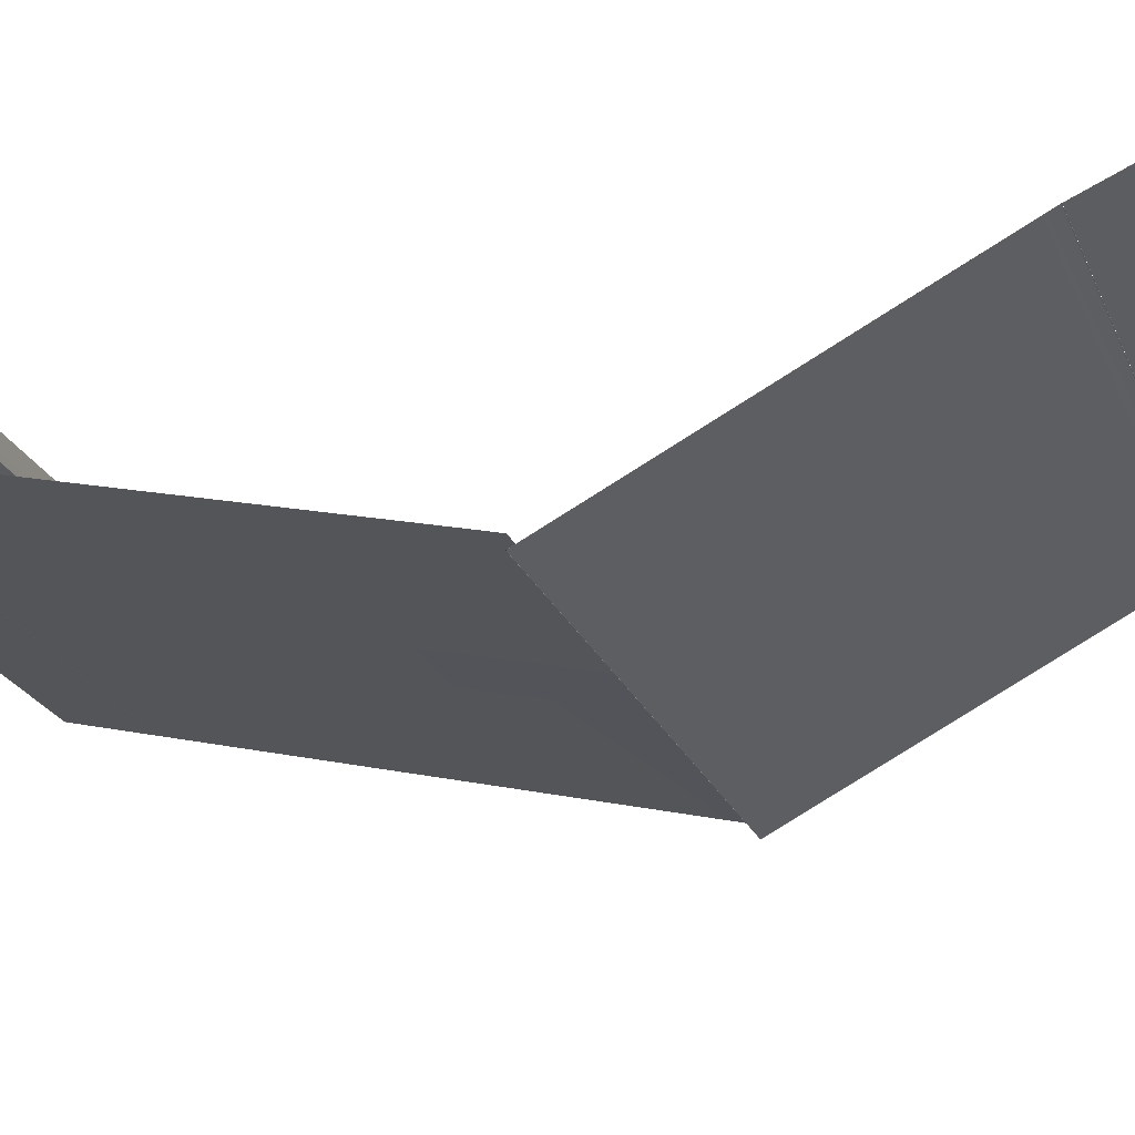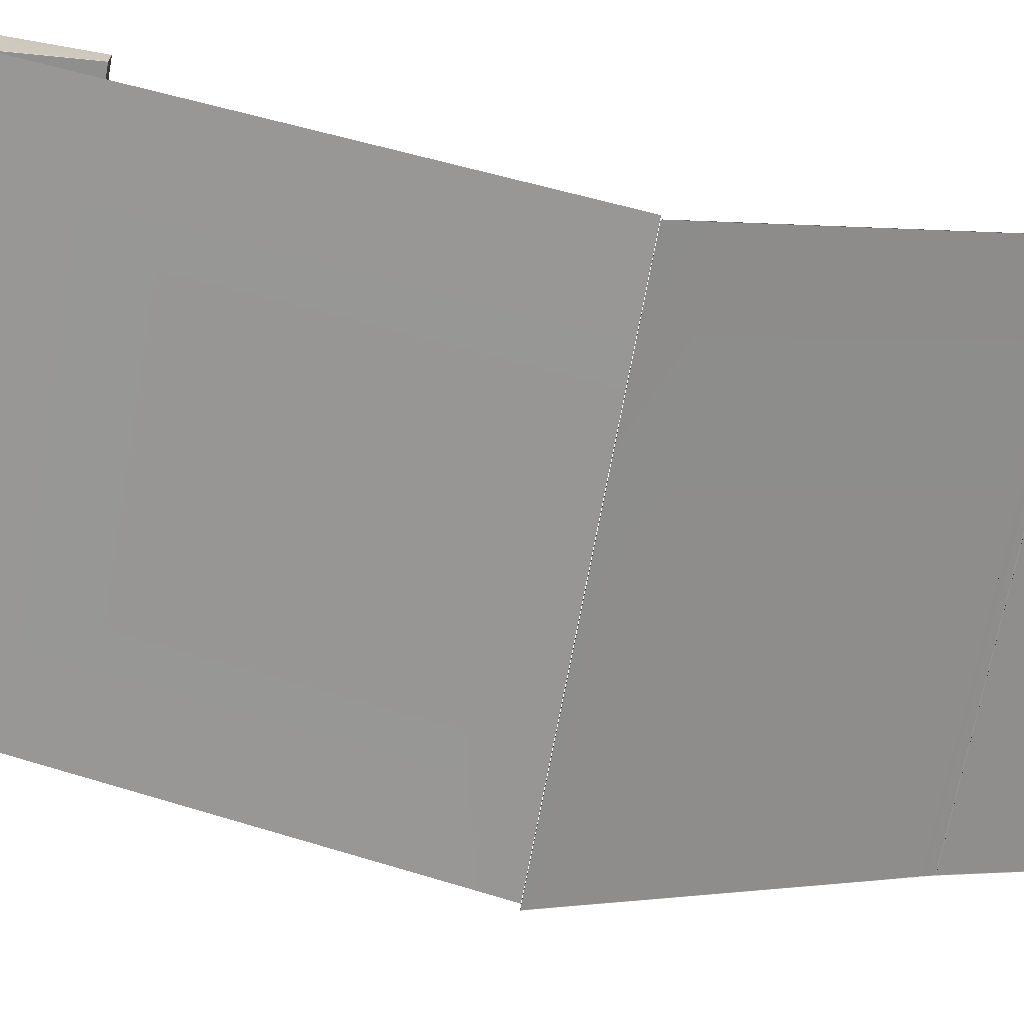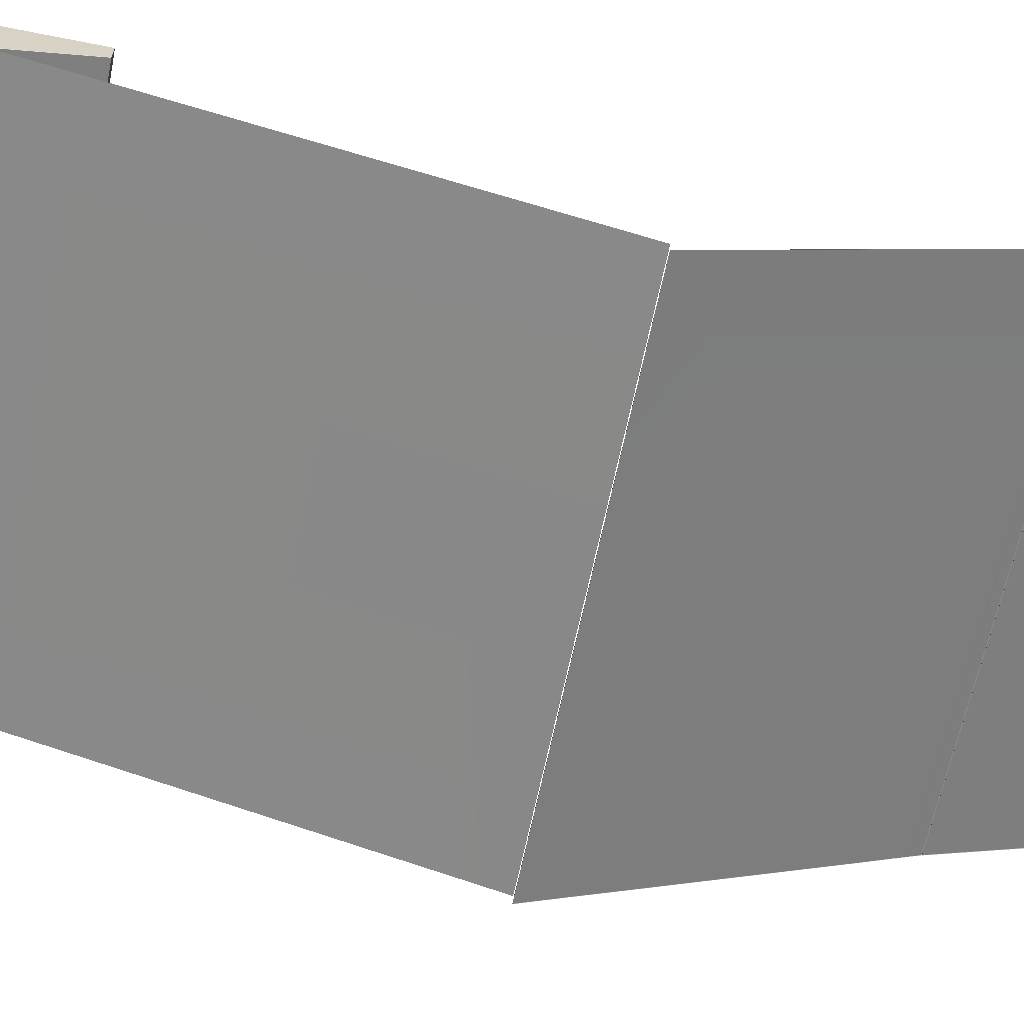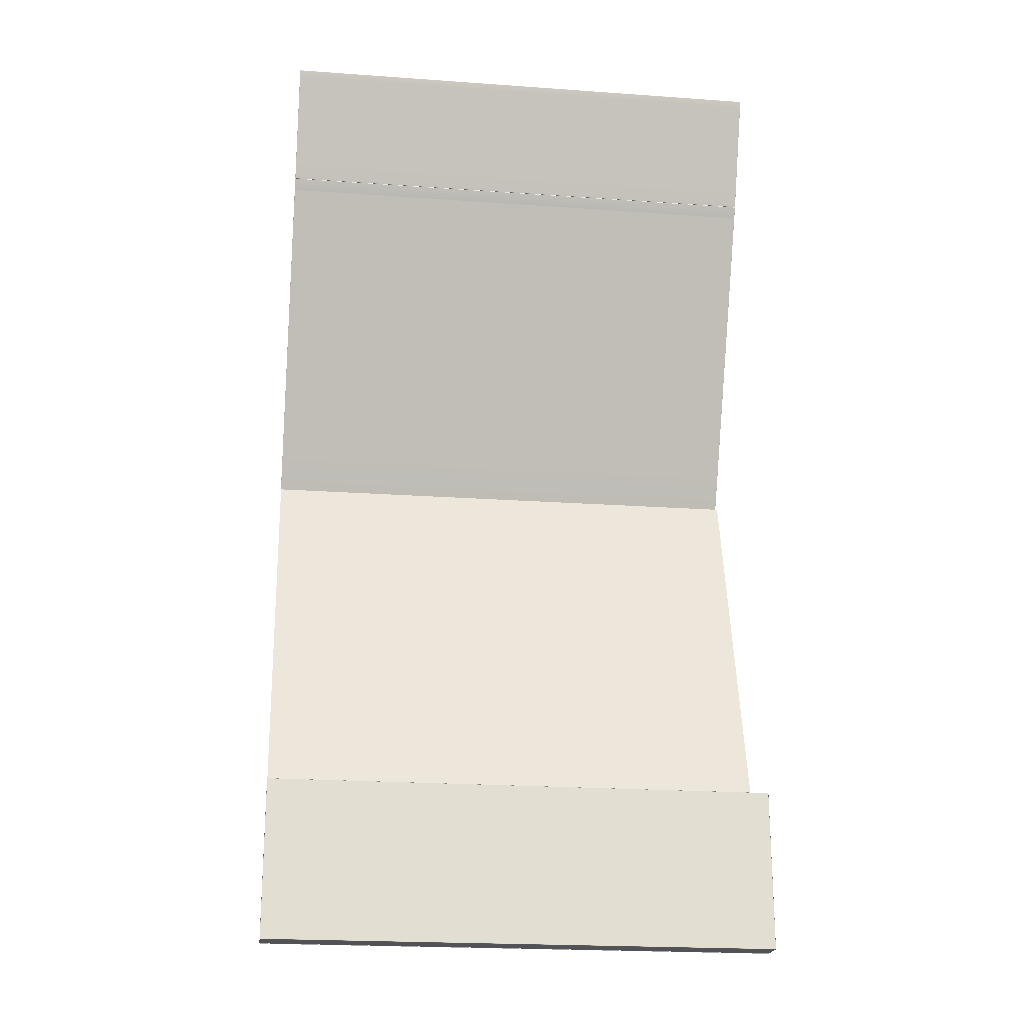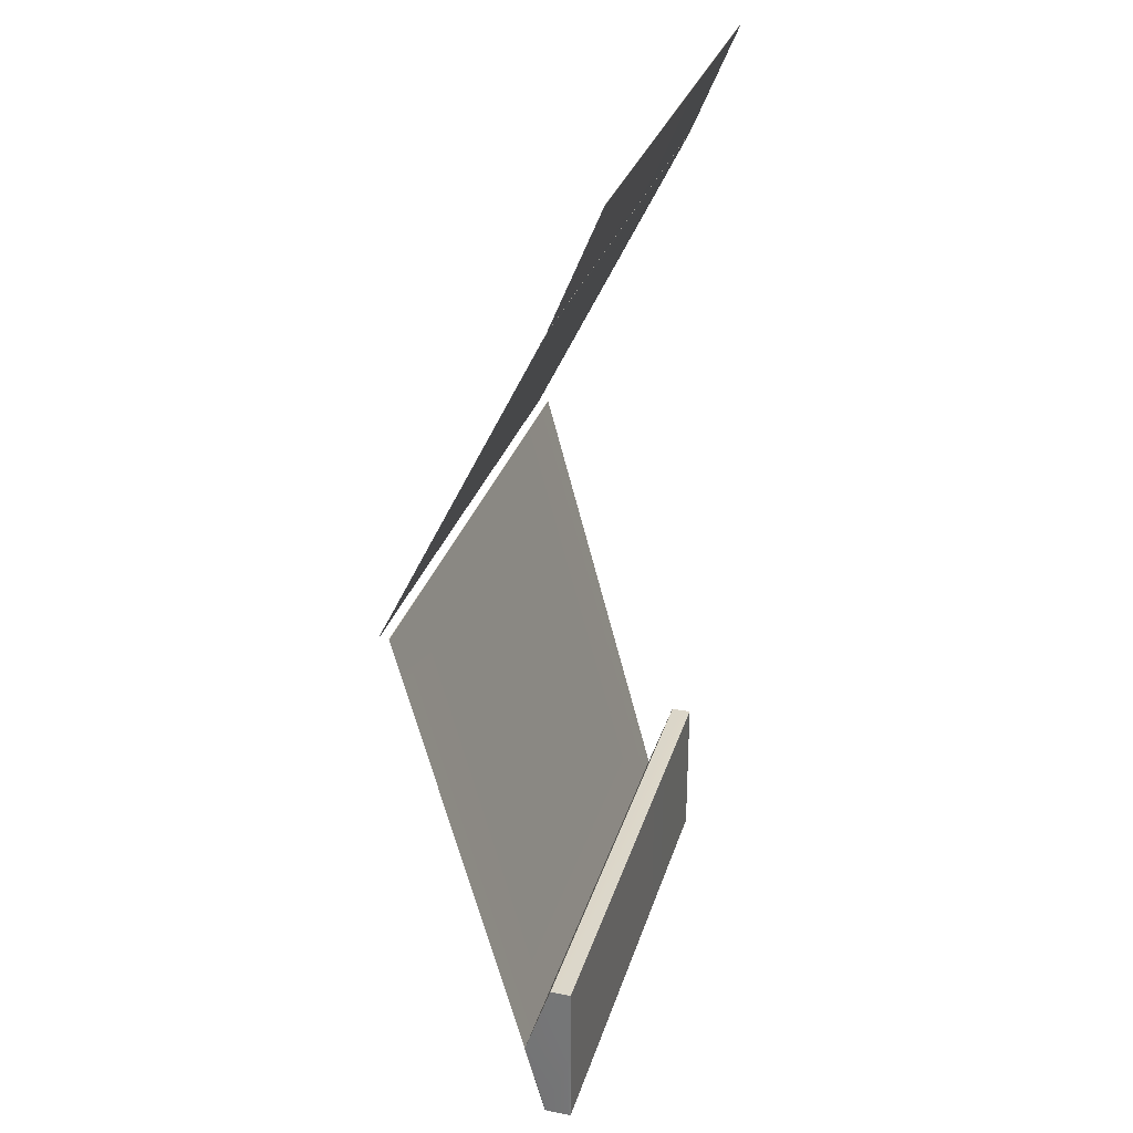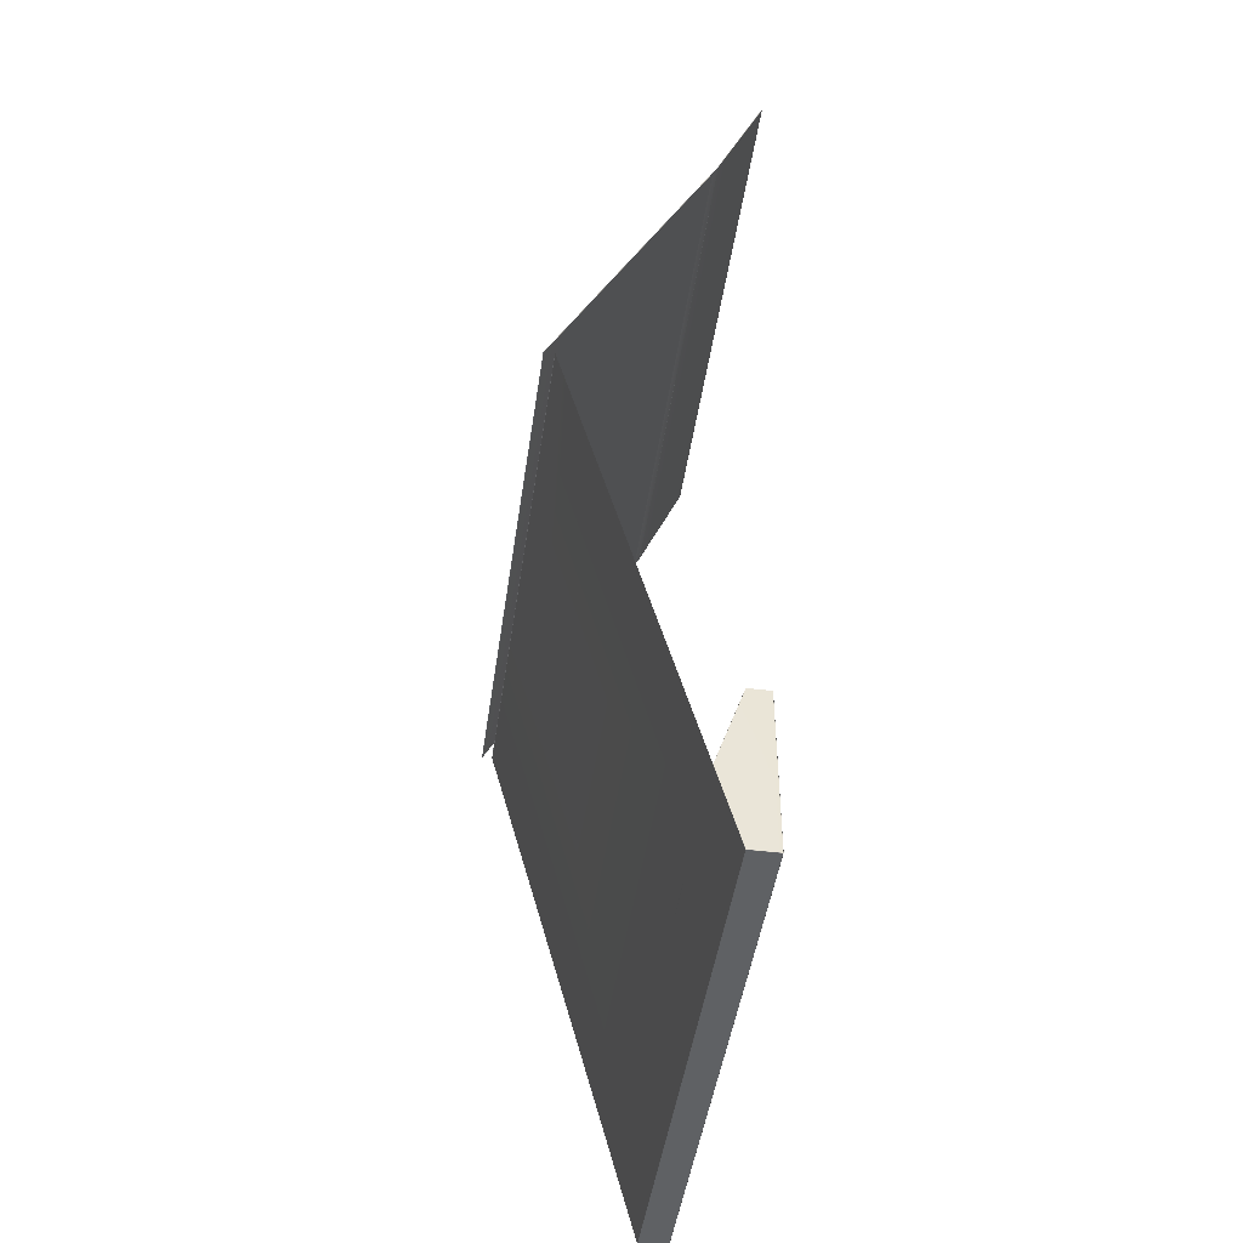
<metadata>
{"format":"obj","ext":"obj","renderer":"f3d","projection":"perspective","resolution":1024,"background":"white","views":[{"elev":-23.9,"azim":-71.0,"up":"+Y"},{"elev":-69.0,"azim":-100.2,"up":"+Y"},{"elev":-63.3,"azim":-101.4,"up":"+Y"},{"elev":-21.5,"azim":172.8,"up":"+Z"},{"elev":30.3,"azim":105.9,"up":"+Z"},{"elev":-46.3,"azim":81.8,"up":"+Z"}]}
</metadata>
<code>
g ENV_platform01_MO
v -27.25 -0.2691 8.21
v 27.25 -0.2691 8.21
v 27.25 -0.2329 8.182
v -27.25 -0.2329 8.182
v -27.25 2.568 8.182
v 27.25 2.568 8.182
v 27.25 2.6 8.214
v -27.25 2.6 8.214
v -27.25 2.6 16.5
v -27.28 2.568 16.5
v -27.28 2.568 8.214
v -27.25 2.568 8.182
v -27.25 -0.2329 8.182
v -27.28 -0.2372 8.214
v -27.25 -0.2691 8.21
v -27.25 -2.496 16.5
v -27.28 -2.464 16.49
v -27.25 0.3791 25.08
v -27.28 0.4088 25.07
v -27.25 0.4173 25.1
v -27.25 2.568 25.1
v -27.28 2.568 25.07
v -27.25 2.6 25.07
v 27.25 2.6 16.5
v 27.28 2.568 8.214
v 27.25 2.568 8.182
v 27.28 -0.2372 8.214
v 27.25 -0.2329 8.182
v 27.25 -0.2691 8.21
v 27.28 2.568 16.5
v 27.28 -2.464 16.49
v 27.25 -2.496 16.5
v 27.28 0.4088 25.07
v 27.25 0.3791 25.08
v 27.25 0.4173 25.1
v 27.28 2.568 25.07
v 27.25 2.568 25.1
v 27.25 2.6 25.07
v 27.25 2.568 25.1
v -27.25 2.568 25.1
v -27.25 0.4173 25.1
v 27.25 0.4173 25.1
v 27.25 0.3791 25.08
v -27.25 0.3791 25.08
v -27.25 -2.496 16.5
v 27.25 -2.496 16.5
v 27.27 -0.2839 8.15
v 27.27 -0.2606 8.182
v 0.3498 -0.2606 8.182
v 0.3498 -0.2839 8.15
v -27.27 -0.2839 8.15
v -27.27 -0.2606 8.182
v 0.3498 -15.68 65.64
v 27.27 -15.65 65.62
v 27.27 -15.68 65.64
v 0.3498 -15.65 65.62
v -27.27 -15.65 65.62
v -27.27 -15.68 65.64
v 27.26 -0.1989 98.6
v 27.29 -0.2223 98.62
v 27.22 -0.2393 98.67
v 27.29 -2.141 94.78
v 27.26 -2.114 94.77
v 27.29 -6.531 86.01
v 27.26 -6.504 85.99
v 27.29 -9.604 79.86
v 27.26 -9.577 79.85
v 27.29 -12.47 74.12
v 27.26 -12.45 74.11
v 27.29 -14.6 69.85
v 27.25 -14.6 69.81
v 27.29 -16.71 65.66
v 27.26 -16.71 65.58
v 27.26 -16.75 65.59
v -0.0008068 -16.75 65.6
v -0.0008068 -16.71 65.59
v -27.24 -16.75 65.58
v -0.0008068 -14.6 69.81
v -0.0008068 -12.45 74.11
v -27.23 -16.71 65.58
v -27.26 -16.71 65.66
v -27.26 -14.6 69.85
v -27.22 -14.6 69.81
v -27.26 -12.47 74.12
v -27.23 -12.45 74.11
v -27.26 -9.604 79.86
v -27.23 -9.577 79.85
v -27.26 -6.531 86.01
v -0.0008068 -9.577 79.85
v -27.23 -6.504 85.99
v -27.26 -2.141 94.78
v -0.0008068 -6.504 85.99
v -0.0008068 -2.114 94.77
v -27.23 -2.114 94.77
v -27.26 -0.2223 98.62
v -27.23 -0.1989 98.6
v -27.2 -0.2393 98.67
v -0.0008068 -0.1989 98.6
v 27.26 -0.1989 98.6
v 27.22 -0.2393 98.67
v -27.23 -0.1989 98.6
v -0.0008068 -0.2499 98.67
v -27.2 -0.2393 98.67
v -27.22 5.488 111.9
v -0.0008068 5.458 112
v -27.22 5.458 112
v -0.0008068 5.488 111.9
v 27.25 5.458 112
v 27.25 5.488 111.9
v -27.22 5.199 111.2
v -27.26 5.445 111.9
v -27.22 5.458 112
v -27.26 5.16 111.2
v -27.22 4.057 108.5
v -27.26 4.017 108.5
v -0.0008068 5.199 111.2
v -27.22 2.751 105.4
v -27.26 2.712 105.4
v 27.24 5.199 111.2
v -0.0008068 4.057 108.5
v -27.22 1.405 102.2
v -27.26 1.365 102.2
v 27.24 4.057 108.5
v -0.0008068 2.751 105.4
v -27.22 0.4471 99.91
v -27.26 0.4131 99.94
v -27.22 0.3897 99.9
v -0.0008068 0.4492 99.91
v -0.0008068 1.405 102.2
v 27.24 1.405 102.2
v 27.25 0.4471 99.91
v 27.24 2.751 105.4
v 27.29 0.4131 99.94
v 27.25 0.3897 99.9
v 27.29 1.365 102.2
v 27.29 2.712 105.4
v 27.29 4.017 108.5
v 27.29 5.16 111.2
v 27.29 5.445 111.9
v 27.25 5.458 112
v -27.22 0.3897 99.9
v -0.0008068 0.4492 99.91
v -27.22 0.4471 99.91
v -0.0008068 0.3897 99.9
v 27.25 0.4471 99.91
v 27.25 0.3897 99.9
v 0.3498 -13.36 57.09
v 0.3498 -15.65 65.62
v -27.27 -15.65 65.62
v 27.27 -15.65 65.62
v -27.27 -15.15 63.79
v 27.27 -15.15 63.79
v -27.27 -14.39 60.93
v 27.27 -14.39 60.93
v -27.27 -13.36 57.09
v 27.27 -13.36 57.09
v -27.27 -0.2606 8.182
v 27.27 -0.2606 8.182
v 0.3498 -0.2606 8.182
v 27.22 -0.2393 98.67
v 27.29 -0.1862 98.69
v 27.26 -0.1649 98.67
v 27.26 0.4173 99.84
v 27.29 0.3939 99.85
v 27.26 0.3897 99.9
v -0.0008068 0.4173 99.84
v -0.0008068 0.3897 99.9
v -27.23 0.4173 99.83
v -27.23 0.3897 99.9
v -27.26 0.3939 99.85
v -27.23 -0.1649 98.67
v -27.26 -0.1862 98.69
v -27.2 -0.2393 98.67
v 27.26 -0.1649 98.67
v 27.26 0.4173 99.84
v -0.0008068 0.4173 99.84
v -0.0008068 -0.1649 98.67
v -27.23 -0.1649 98.67
v -27.23 0.4173 99.83
g ENV_platform01_MO_0
f 3 2 1
f 4 3 1
f 3 4 5
f 6 3 5
f 7 6 5
f 8 7 5
f 7 8 9
f 10 9 8
f 11 10 8
f 12 11 8
f 12 13 11
f 13 14 11
f 10 11 14
f 13 15 14
f 15 16 14
f 16 17 14
f 17 10 14
f 17 16 18
f 19 17 18
f 17 19 10
f 20 19 18
f 20 21 19
f 19 22 10
f 21 22 19
f 9 10 22
f 21 23 22
f 23 9 22
f 24 9 23
f 24 7 9
f 7 24 25
f 26 7 25
f 25 27 26
f 27 28 26
f 28 27 29
f 24 30 25
f 27 25 30
f 27 31 29
f 31 27 30
f 31 32 29
f 32 31 33
f 31 30 33
f 34 32 33
f 35 34 33
f 33 36 35
f 30 36 33
f 36 37 35
f 37 36 38
f 36 30 38
f 30 24 38
f 38 24 23
f 39 38 23
f 40 39 23
f 39 40 41
f 42 39 41
f 43 42 41
f 44 43 41
f 43 44 45
f 46 43 45
f 49 48 47
f 50 49 47
f 49 50 51
f 52 49 51
f 55 54 53
f 54 56 53
f 56 57 53
f 57 58 53
f 61 60 59
f 59 60 62
f 63 59 62
f 62 64 63
f 64 65 63
f 64 66 65
f 66 67 65
f 66 68 67
f 68 69 67
f 69 68 70
f 71 69 70
f 71 70 72
f 73 71 72
f 74 73 72
f 74 75 73
f 75 76 73
f 73 76 71
f 75 77 76
f 71 78 69
f 76 78 71
f 69 79 67
f 78 79 69
f 77 80 76
f 77 81 80
f 81 82 80
f 76 80 83
f 82 83 80
f 78 76 83
f 82 84 83
f 78 83 85
f 84 85 83
f 79 78 85
f 85 84 86
f 87 85 86
f 79 85 87
f 87 86 88
f 79 89 67
f 89 79 87
f 67 89 65
f 90 87 88
f 89 87 90
f 90 88 91
f 89 92 65
f 92 89 90
f 65 92 93
f 92 90 93
f 63 65 93
f 94 90 91
f 90 94 93
f 91 95 94
f 95 96 94
f 96 95 97
f 93 98 63
f 98 93 94
f 98 99 63
f 99 98 100
f 101 98 94
f 98 102 100
f 102 98 101
f 103 102 101
f 106 105 104
f 105 107 104
f 105 108 107
f 108 109 107
f 104 107 110
f 111 104 110
f 104 111 112
f 113 111 110
f 113 110 114
f 115 113 114
f 107 116 110
f 110 116 114
f 115 114 117
f 118 115 117
f 107 109 119
f 116 107 119
f 116 120 114
f 114 120 117
f 118 117 121
f 122 118 121
f 116 119 123
f 120 116 123
f 120 124 117
f 117 124 121
f 121 125 122
f 125 126 122
f 125 127 126
f 125 121 128
f 121 129 128
f 124 129 121
f 129 130 128
f 129 124 130
f 130 131 128
f 124 120 132
f 120 123 132
f 124 132 130
f 133 131 130
f 131 133 134
f 135 133 130
f 130 132 135
f 132 136 135
f 132 123 136
f 123 137 136
f 123 119 137
f 119 138 137
f 119 109 138
f 109 139 138
f 109 140 139
f 143 142 141
f 142 144 141
f 142 145 144
f 145 146 144
g ENV_platform01_MO_1
f 149 148 147
f 148 150 147
f 151 149 147
f 150 152 147
f 153 151 147
f 152 154 147
f 155 153 147
f 154 156 147
f 155 147 157
f 147 156 158
f 147 159 157
f 159 147 158
g ENV_platform01_MO_2
f 162 161 160
f 162 163 161
f 163 164 161
f 163 165 164
f 163 166 165
f 166 167 165
f 166 168 167
f 168 169 167
f 168 170 169
f 170 168 171
f 172 170 171
f 173 172 171
f 176 175 174
f 177 176 174
f 102 177 174
f 100 102 174
f 177 102 103
f 178 177 103
f 176 177 178
f 179 176 178

</code>
